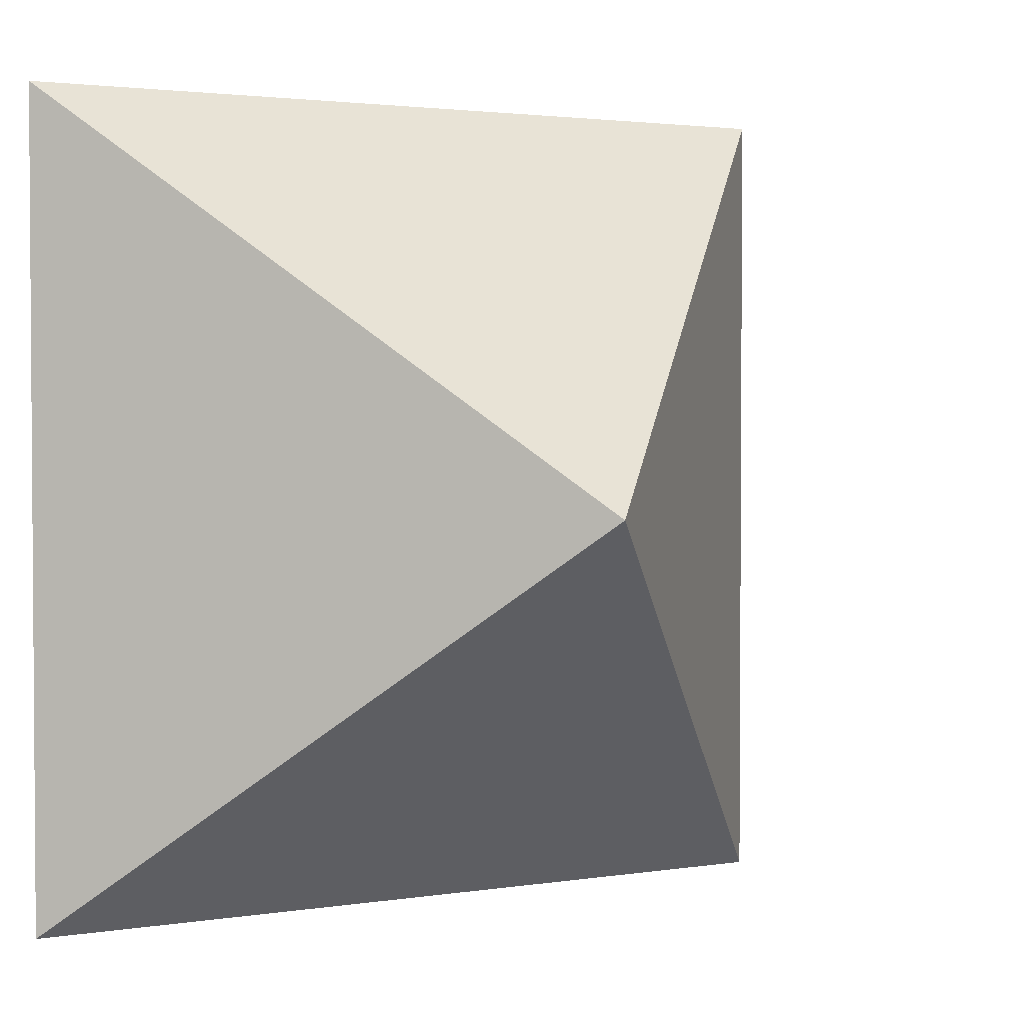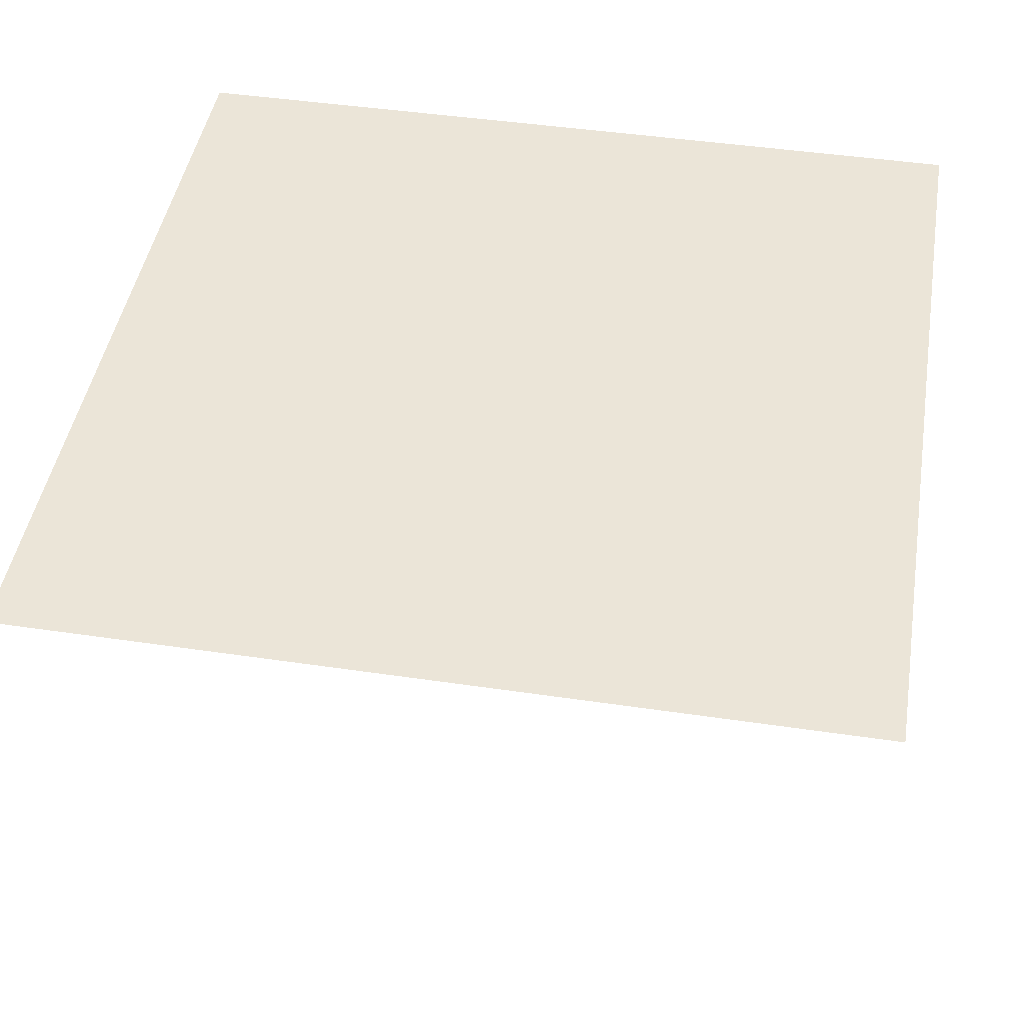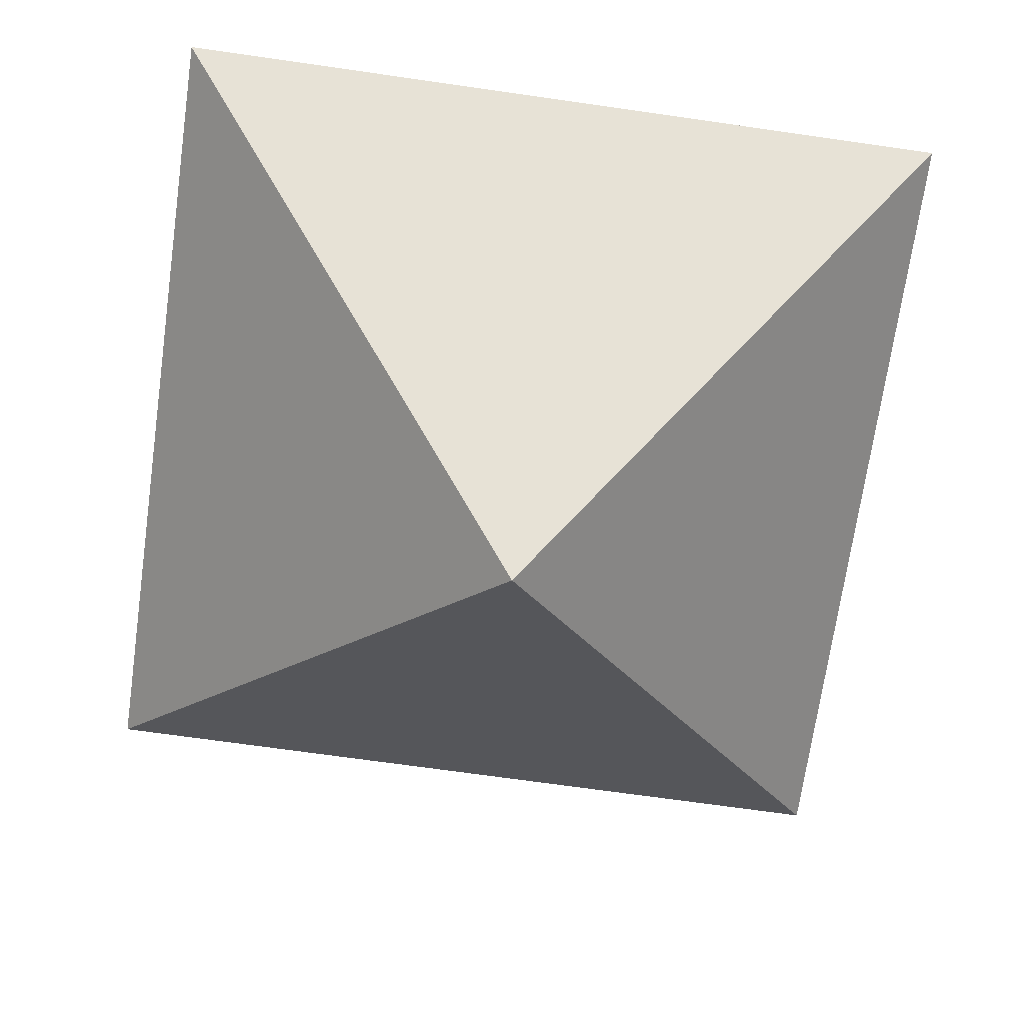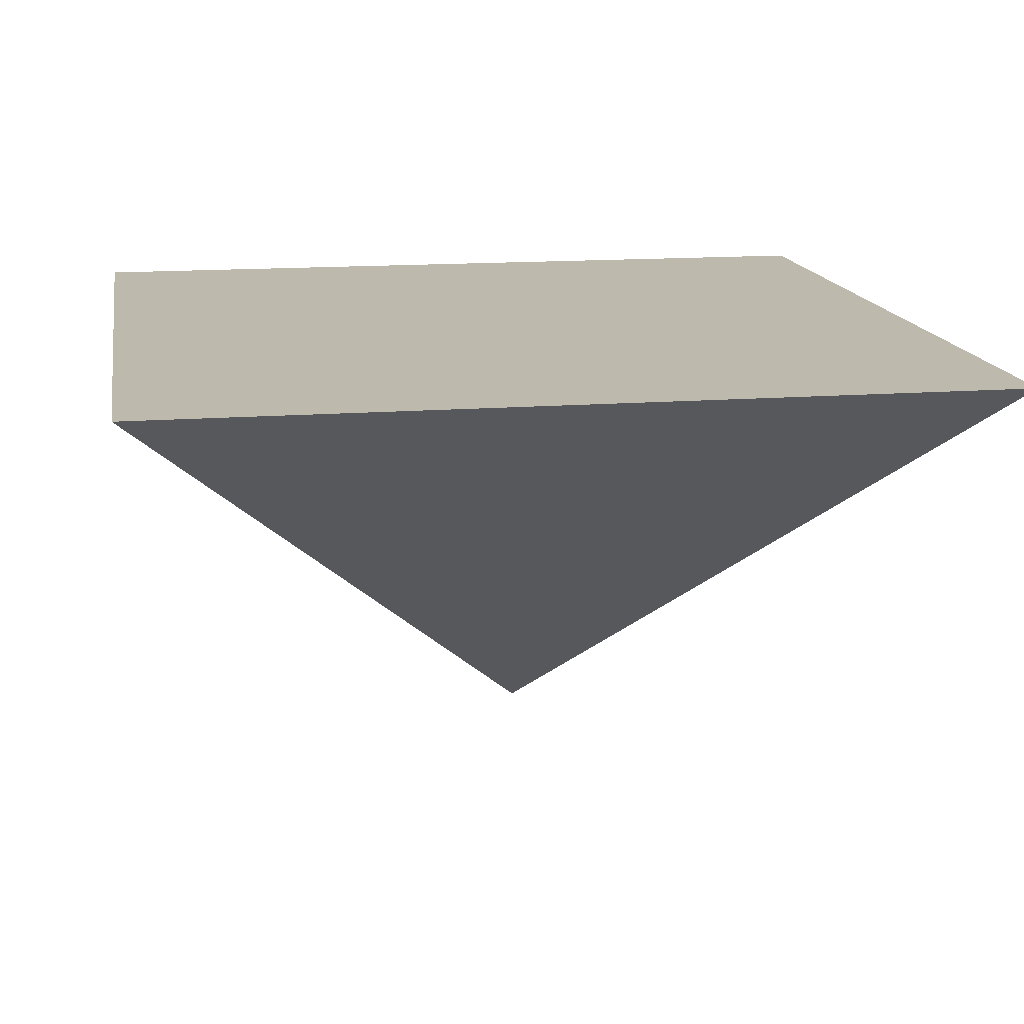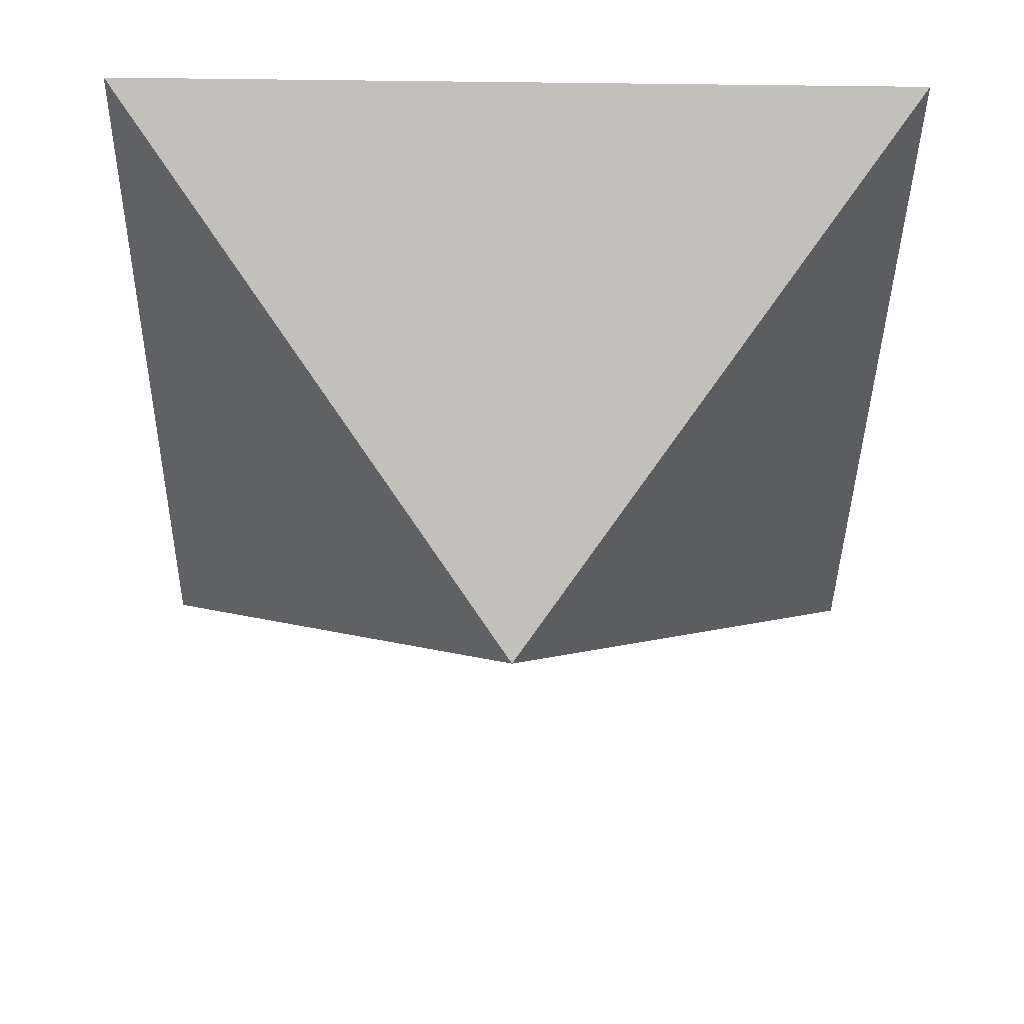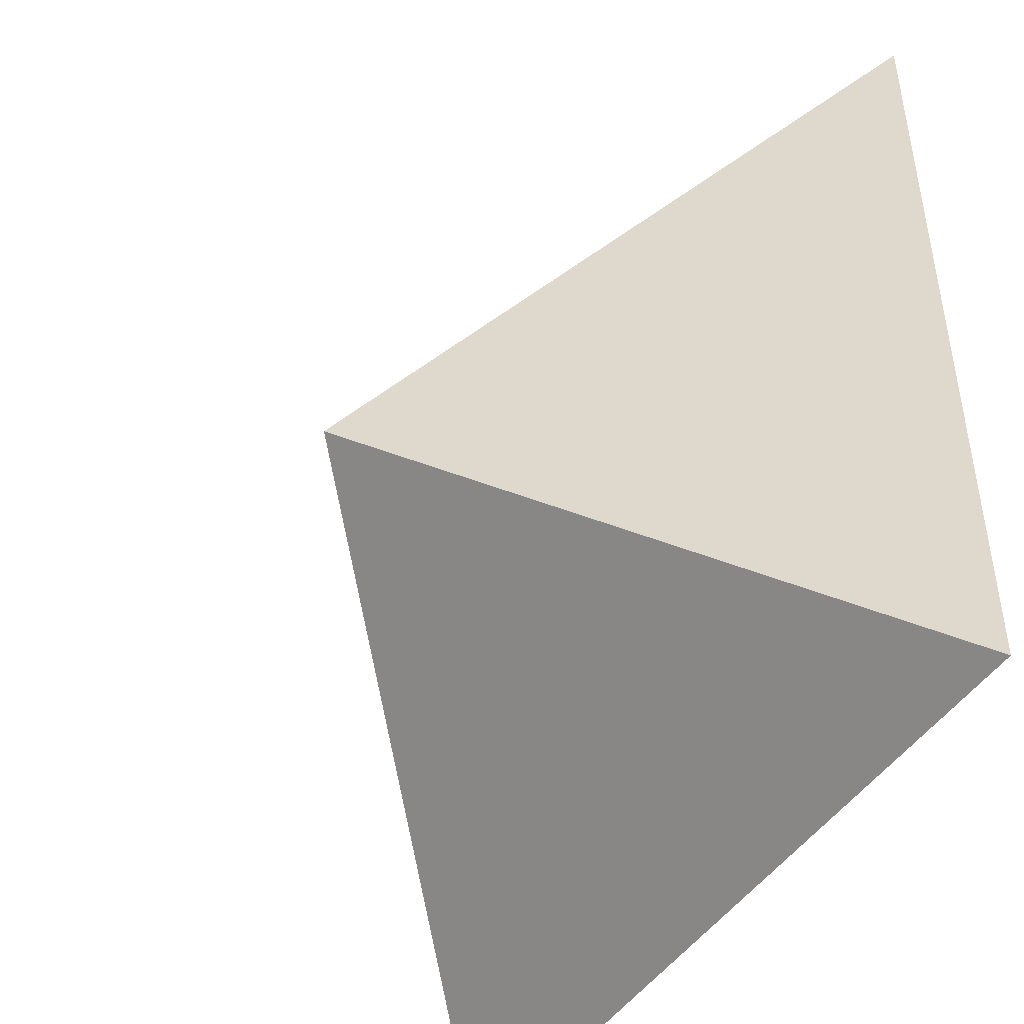
<metadata>
{"format":"obj","ext":"obj","renderer":"f3d","projection":"perspective","resolution":1024,"background":"white","views":[{"elev":2.4,"azim":-29.5,"up":"+Z"},{"elev":45.9,"azim":9.6,"up":"+Y"},{"elev":-70.9,"azim":-8.1,"up":"+Y"},{"elev":15.0,"azim":-9.6,"up":"+Y"},{"elev":-41.9,"azim":89.2,"up":"+Y"},{"elev":-45.6,"azim":59.0,"up":"+Z"}]}
</metadata>
<code>
o Tetra0
v -1 1 1
v -1 1 -1
v 1 1 1
v 1 1 -1
v 0 0 0
f 5 1 2
f 5 2 4
f 3 5 1
f 4 5 3
f 1 3 4 2

</code>
